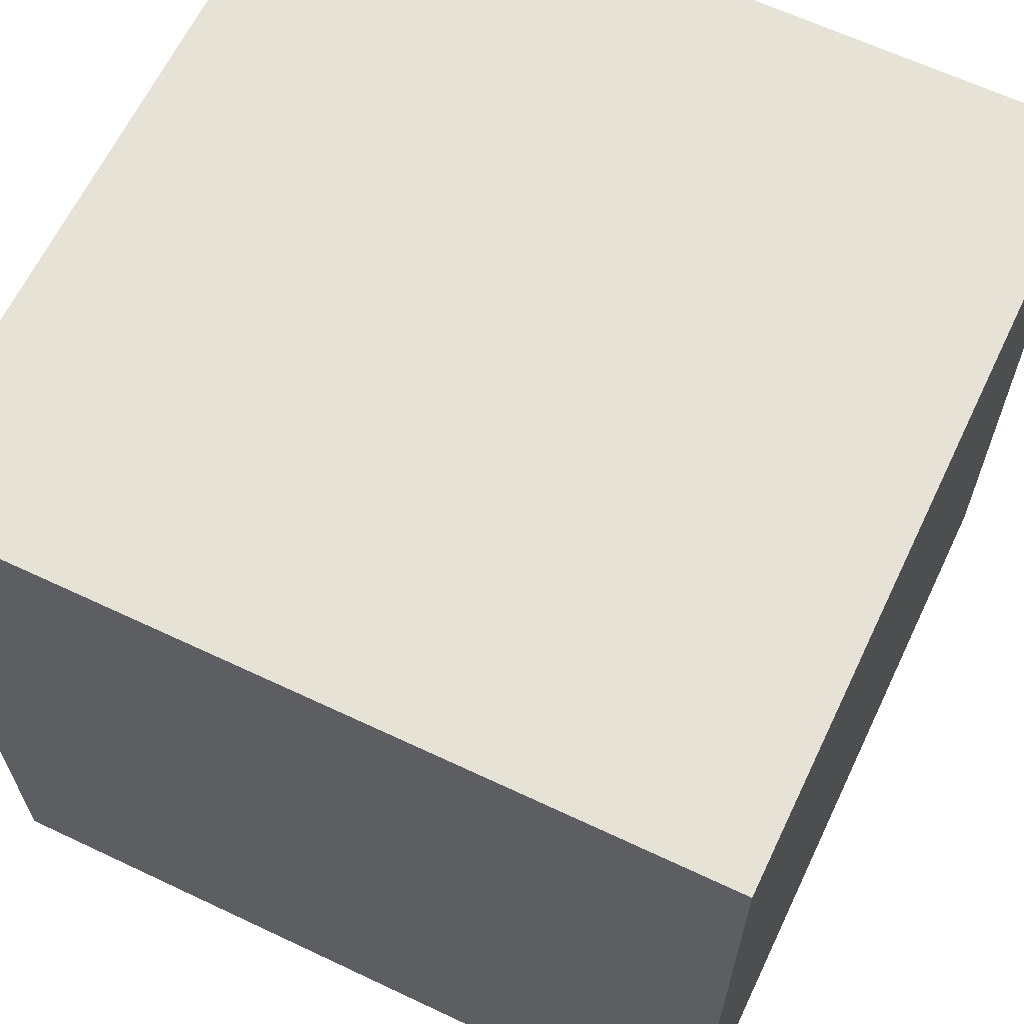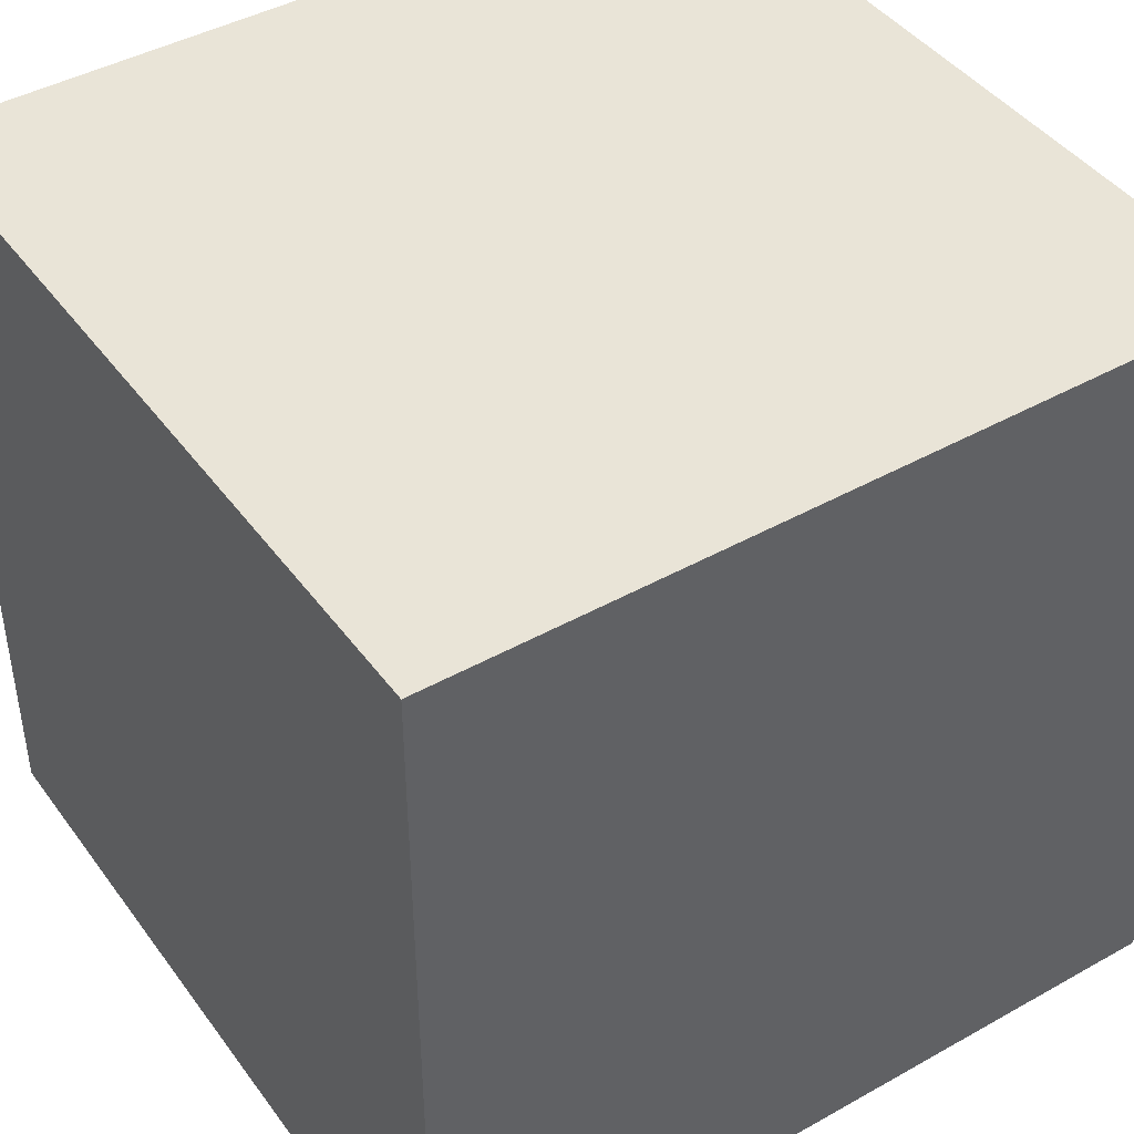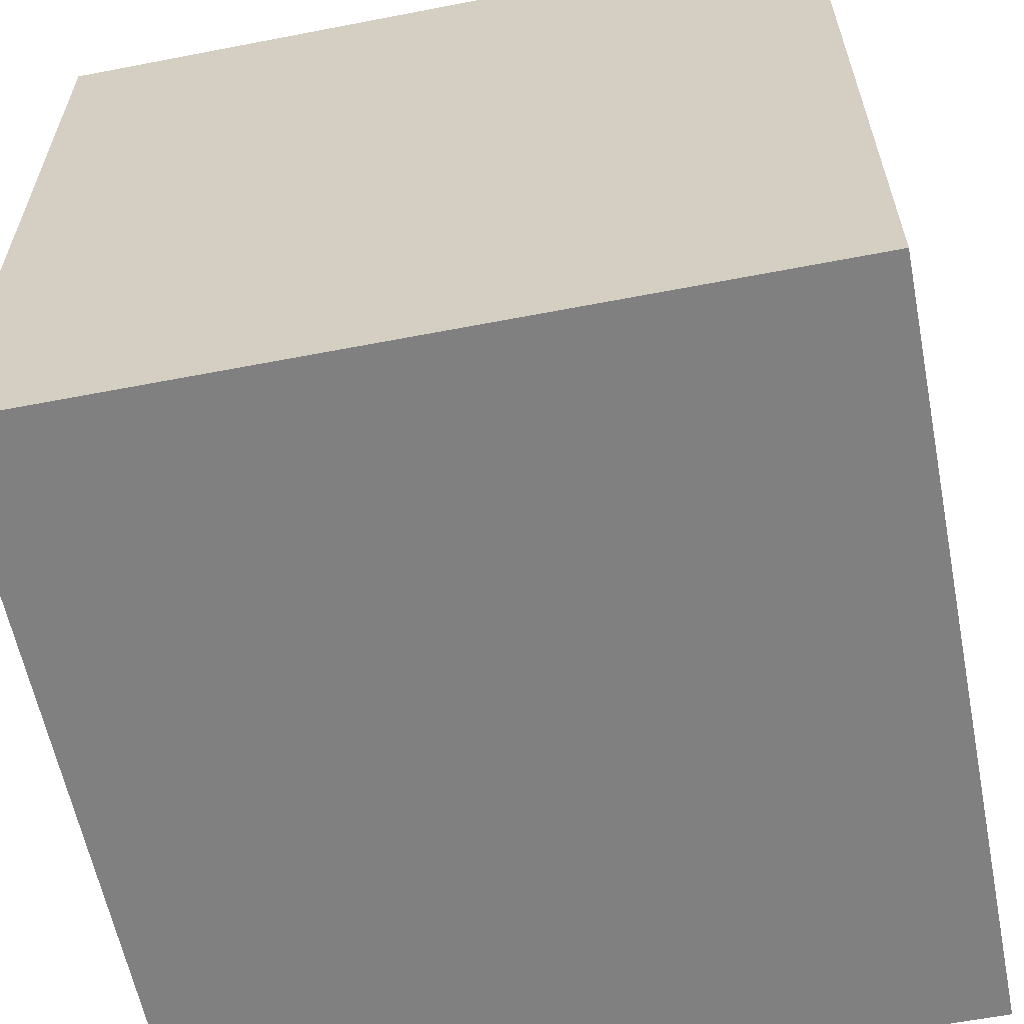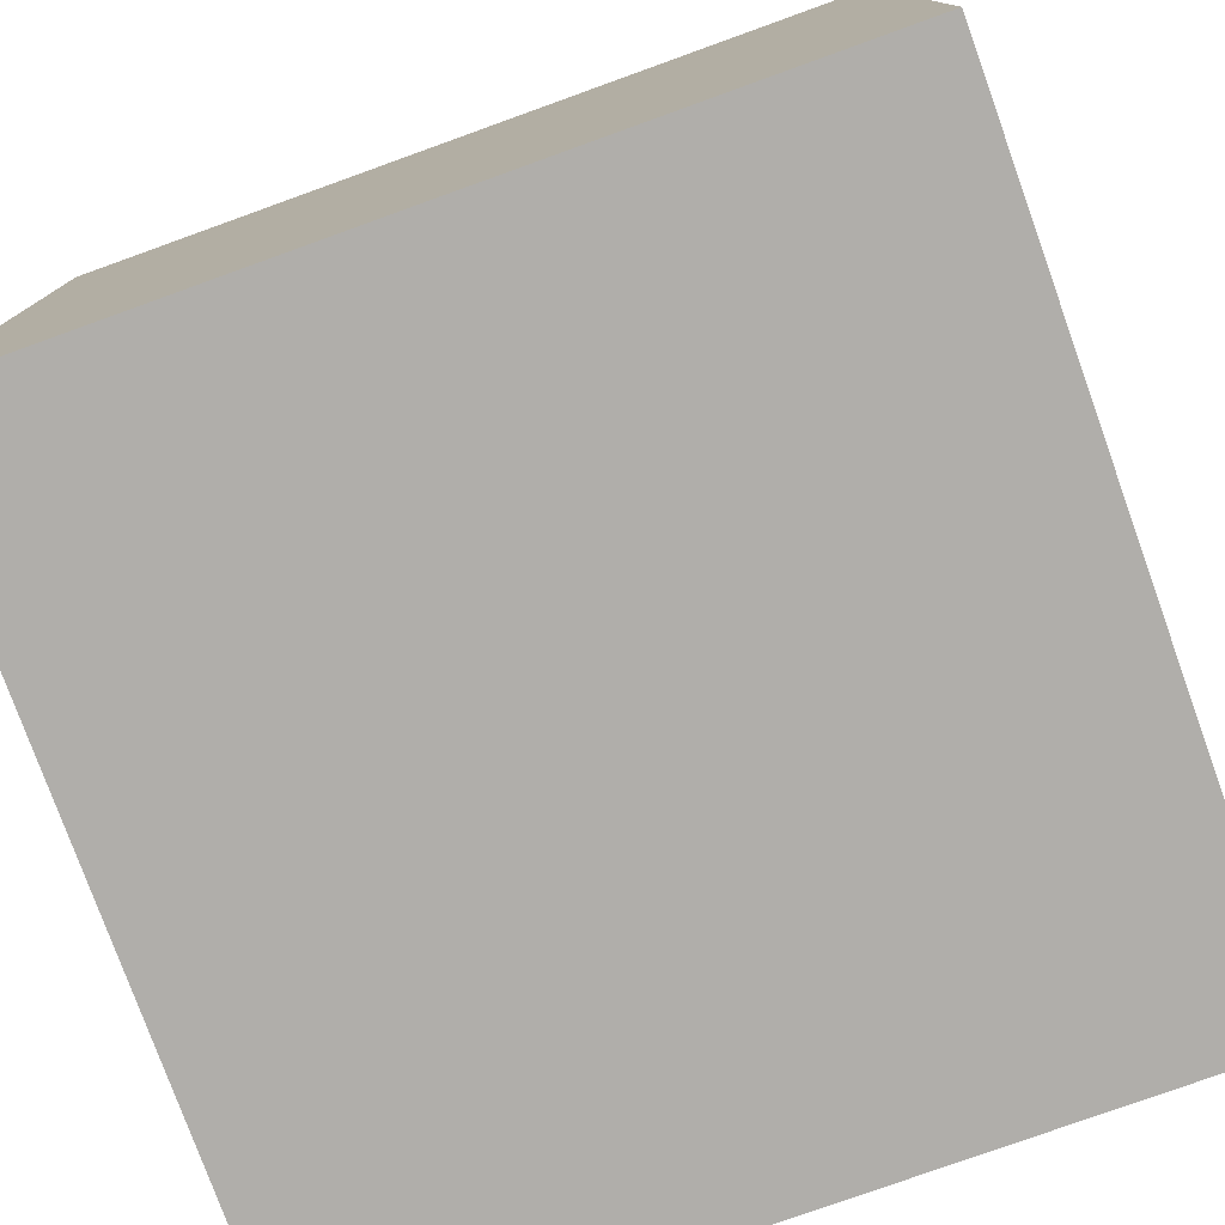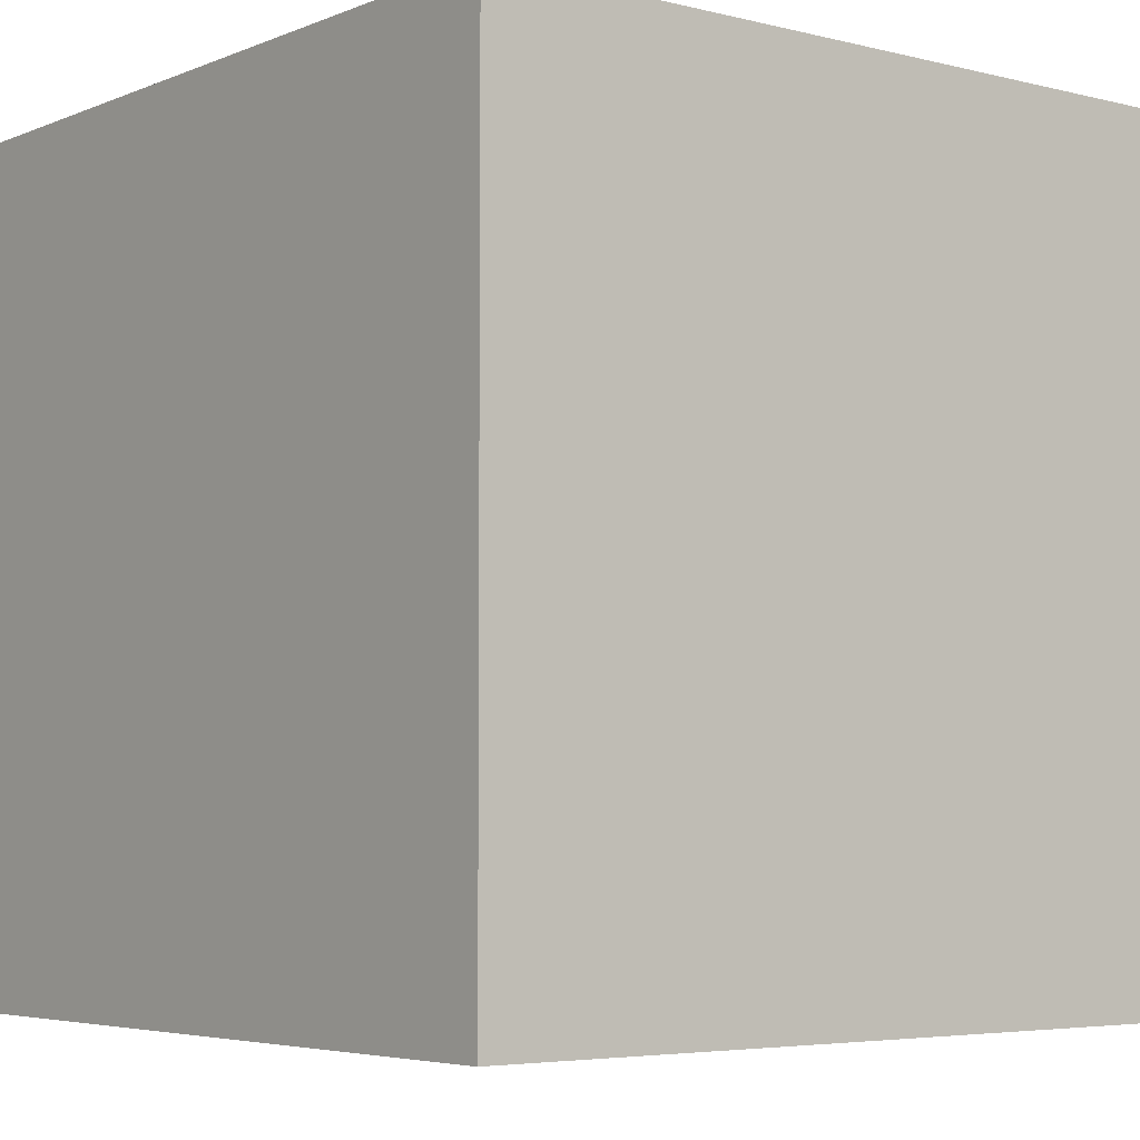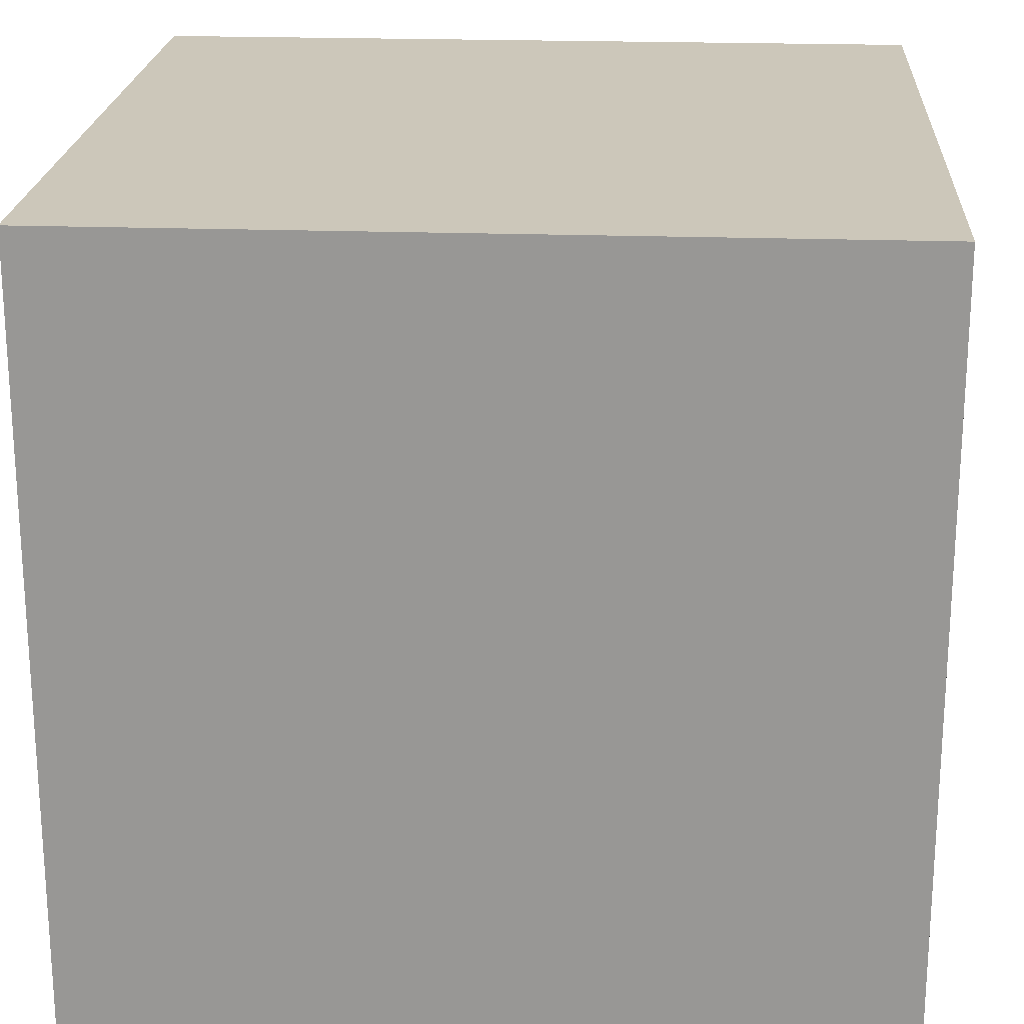
<metadata>
{"format":"obj","ext":"obj","renderer":"f3d","projection":"perspective","resolution":1024,"background":"white","views":[{"elev":64.0,"azim":-154.5,"up":"+Z"},{"elev":43.4,"azim":146.5,"up":"+Y"},{"elev":-60.2,"azim":101.2,"up":"+Z"},{"elev":-77.9,"azim":-70.2,"up":"+Y"},{"elev":-4.8,"azim":141.6,"up":"+Z"},{"elev":21.3,"azim":93.6,"up":"+Z"}]}
</metadata>
<code>
v 0.5543 0.4458 0.4458
v 0.5543 0.4458 0.5542
v 0.4457 0.4458 0.4458
v 0.4457 0.4458 0.5542
v 0.4457 0.5542 0.4458
v 0.4457 0.5542 0.5542
v 0.5543 0.5542 0.4458
v 0.5543 0.5542 0.5542
f 1 2 4 3
f 3 4 6 5
f 5 6 8 7
f 7 8 2 1
f 2 8 6 4
f 7 1 3 5

</code>
